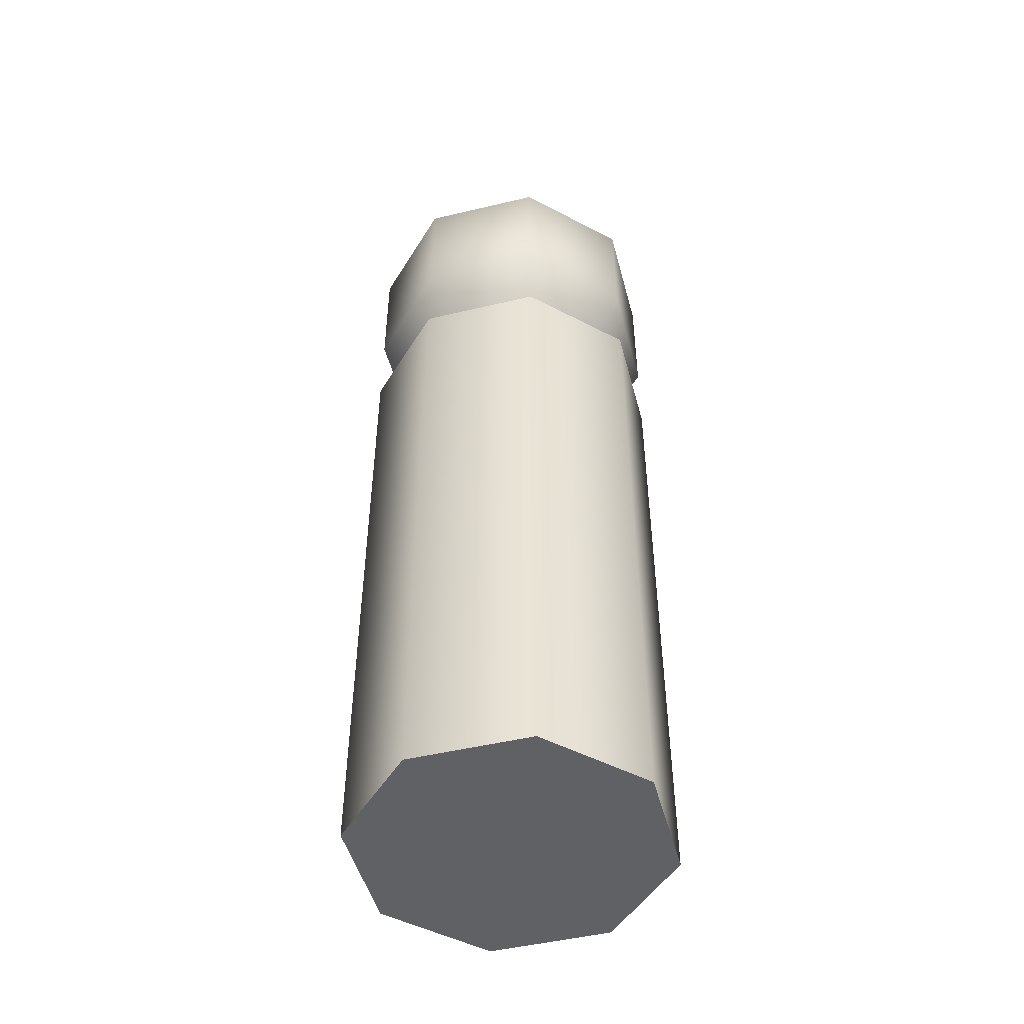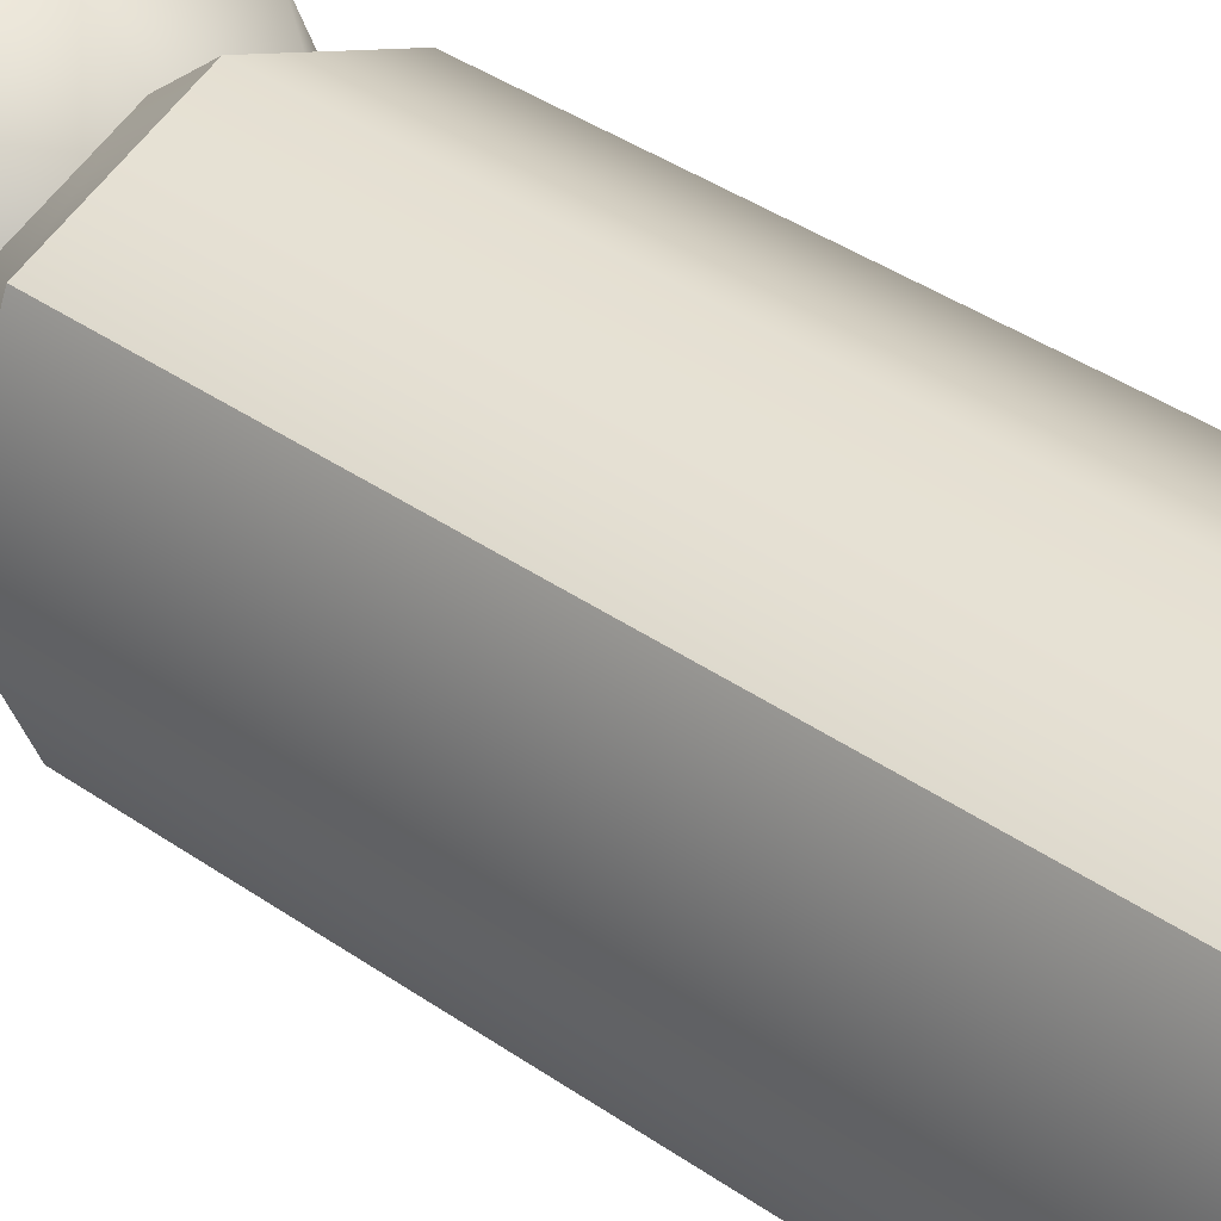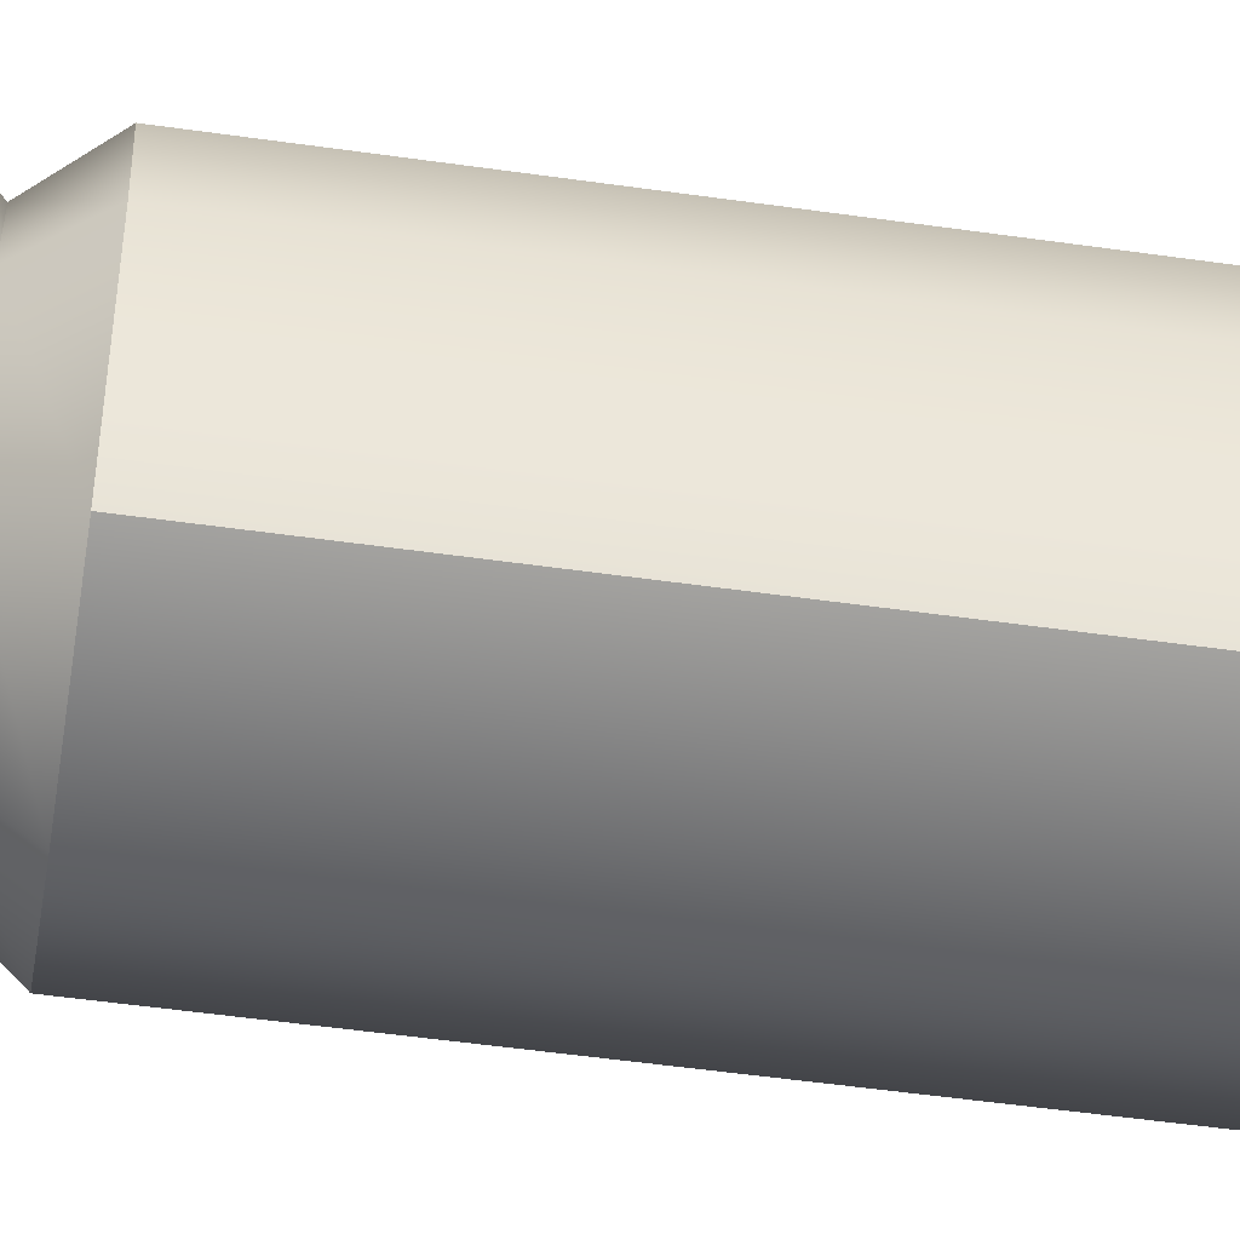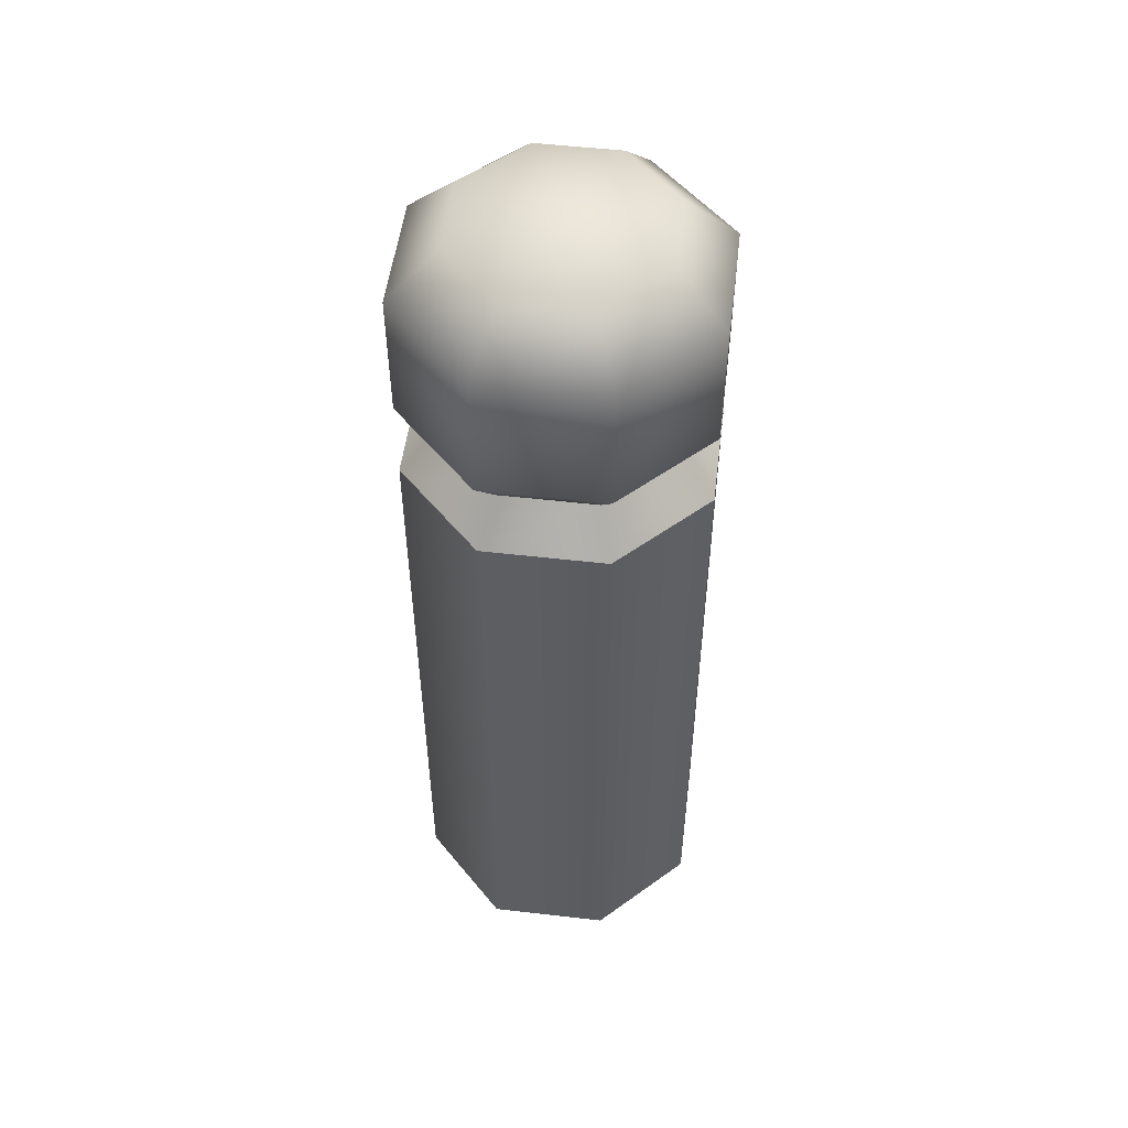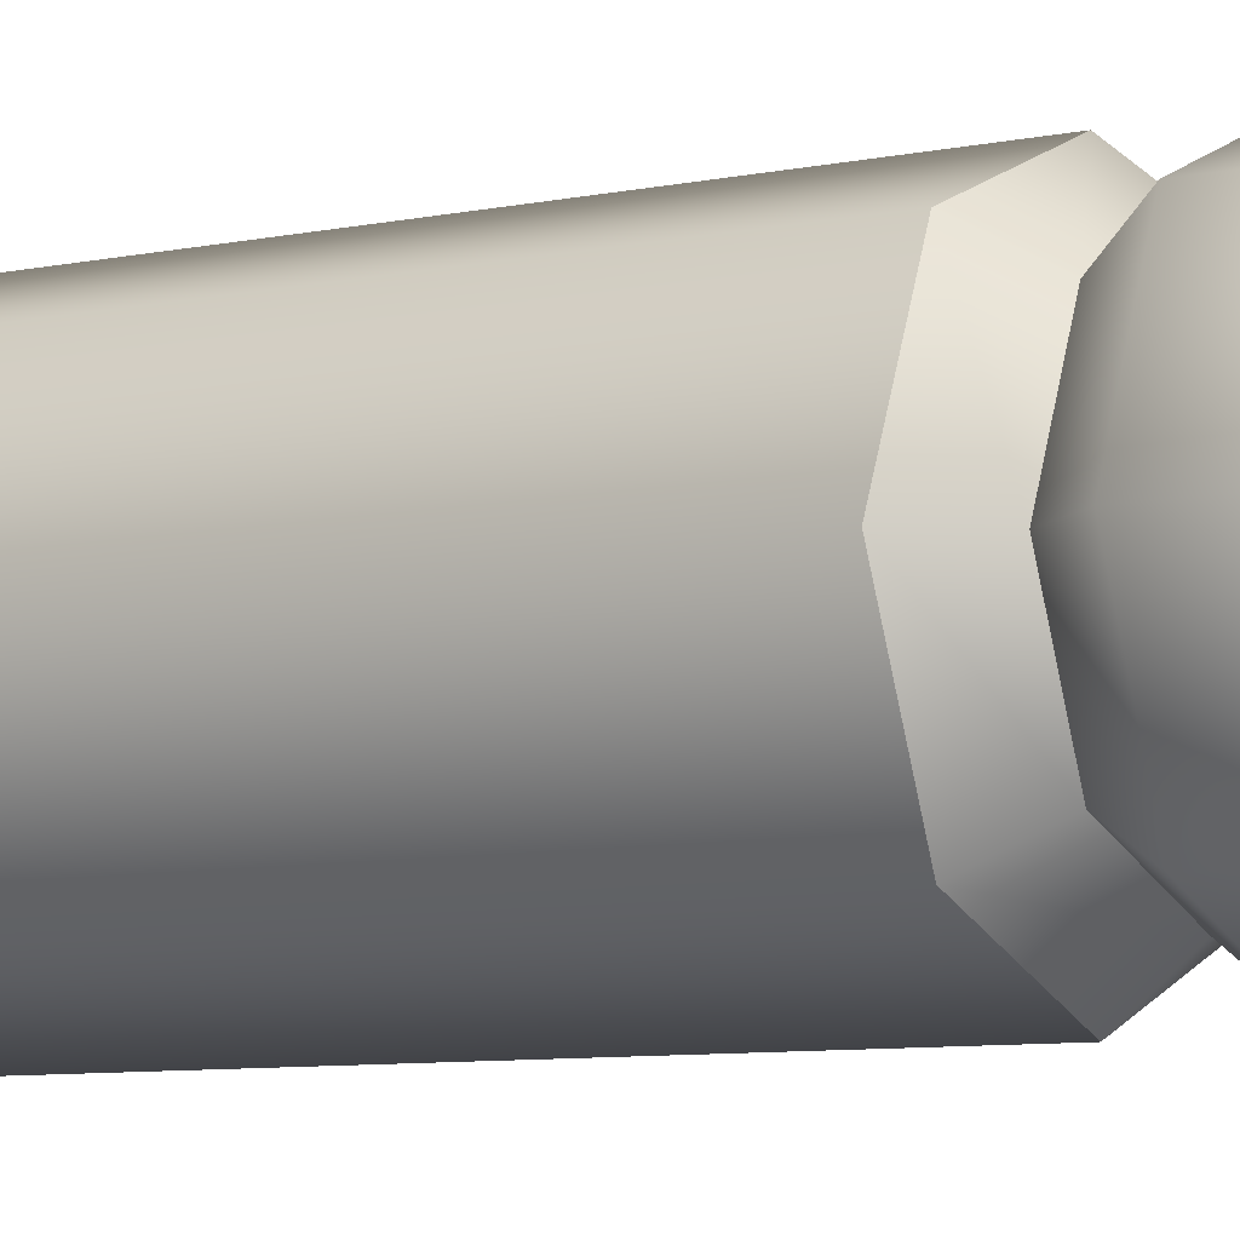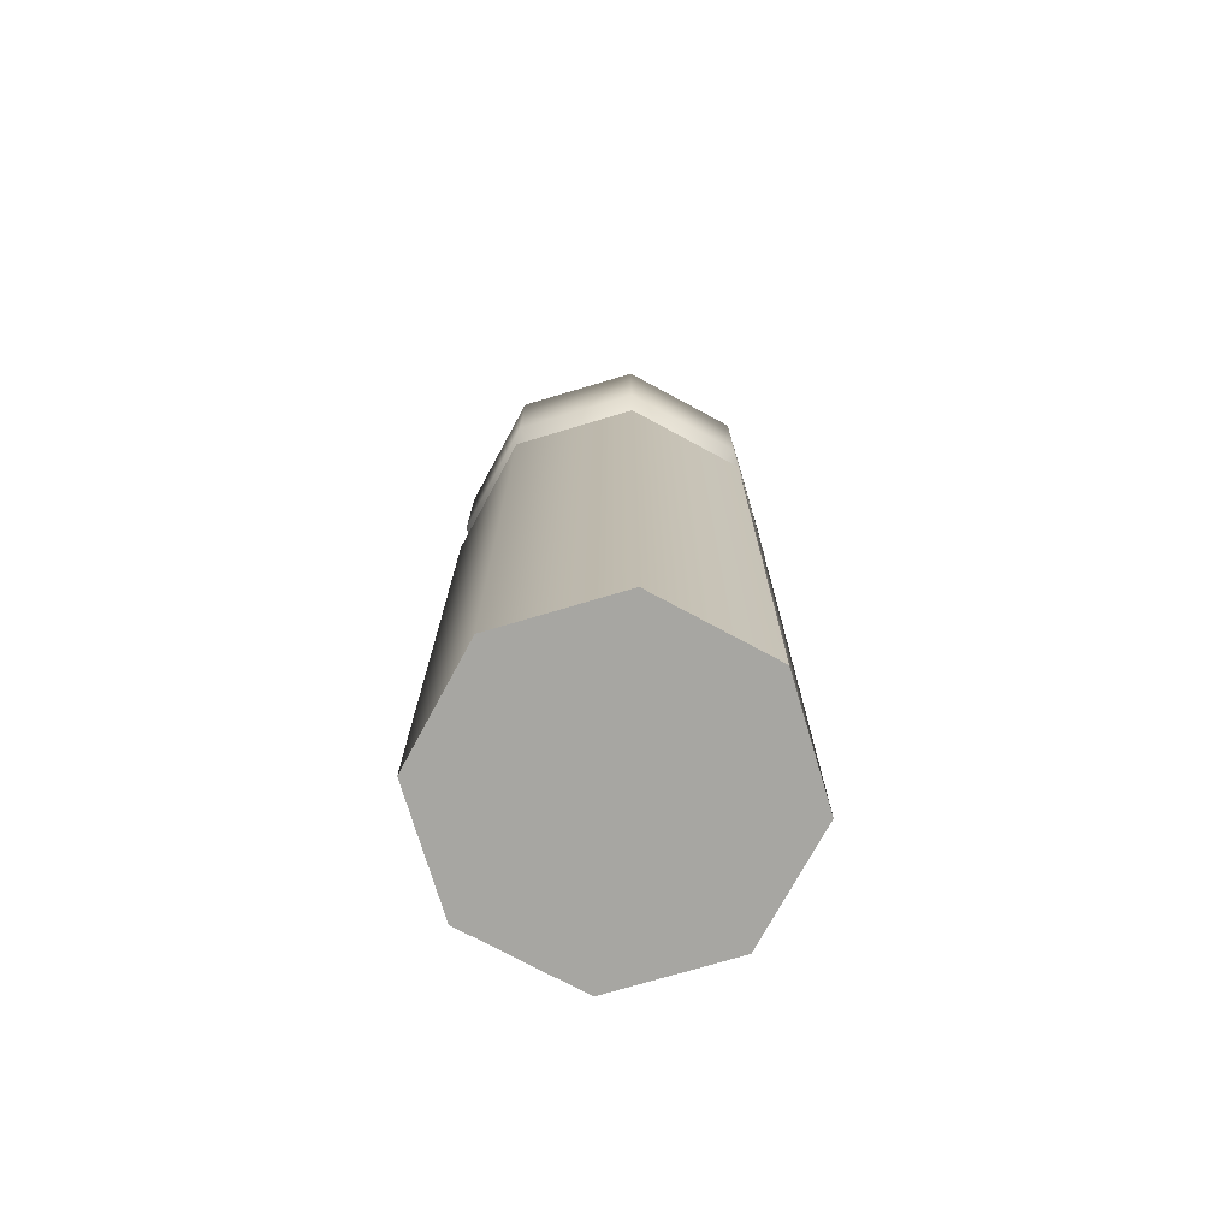
<metadata>
{"format":"obj","ext":"obj","renderer":"f3d","projection":"perspective","resolution":1024,"background":"white","views":[{"elev":-48.9,"azim":-97.7,"up":"+Z"},{"elev":36.9,"azim":132.5,"up":"+Y"},{"elev":-50.0,"azim":81.0,"up":"+Y"},{"elev":52.0,"azim":74.6,"up":"+Z"},{"elev":-7.2,"azim":-57.0,"up":"+Y"},{"elev":-74.0,"azim":-5.9,"up":"+Z"}]}
</metadata>
<code>
o Bullet_Cylinder.166
v 0 0 -0.1125
v 0 0.0375 0.06625
v 0 0.0375 0.04625
v 0 0.02931 0.05625
v 0.02652 0.02652 0.04625
v 0.02652 0.02652 0.06625
v 0.02072 0.02072 0.05625
v 0.0375 -0 0.04625
v 0.0375 -0 0.06625
v 0.02931 -0 0.05625
v 0.02652 -0.02652 0.04625
v 0.02652 -0.02652 0.06625
v 0.02072 -0.02072 0.05625
v -0 -0.0375 0.04625
v -0 -0.0375 0.06625
v -0 -0.02931 0.05625
v -0.02652 -0.02652 0.04625
v -0.02652 -0.02652 0.06625
v -0.02072 -0.02072 0.05625
v -0.0375 -0 0.04625
v -0.0375 -0 0.06625
v -0.02931 -0 0.05625
v -0.02652 0.02652 0.04625
v -0.02652 0.02652 0.06625
v -0.02072 0.02072 0.05625
v 0 0.0375 0.09751
v 0 -0 0.1125
v 0 0.02533 0.1092
v 0.02652 0.02652 0.09751
v 0.01791 0.01791 0.1092
v 0.0375 -0 0.09751
v 0.02533 -0 0.1092
v 0.02652 -0.02652 0.09751
v 0.01791 -0.01791 0.1092
v -0 -0.0375 0.09751
v -0 -0.02533 0.1092
v -0.02652 -0.02652 0.09751
v -0.01791 -0.01791 0.1092
v -0.0375 -0 0.09751
v -0.02533 -0 0.1092
v -0.02652 0.02652 0.09751
v -0.01791 0.01791 0.1092
v 0 0.0375 -0.1125
v 0.02652 0.02652 -0.1125
v 0.0375 0 -0.1125
v 0.02652 -0.02652 -0.1125
v -0 -0.0375 -0.1125
v -0.02652 -0.02652 -0.1125
v -0.0375 0 -0.1125
v -0.02652 0.02652 -0.1125
f 24 41 26 2
f 50 23 3 43
f 9 31 33 12
f 49 20 23 50
f 48 17 20 49
f 47 14 17 48
f 21 39 41 24
f 46 11 14 47
f 18 37 39 21
f 45 8 11 46
f 15 35 37 18
f 44 5 8 45
f 12 33 35 15
f 43 3 5 44
f 24 2 4 25
f 25 4 3 23
f 21 24 25 22
f 22 25 23 20
f 18 21 22 19
f 19 22 20 17
f 15 18 19 16
f 16 19 17 14
f 12 15 16 13
f 13 16 14 11
f 9 12 13 10
f 10 13 11 8
f 6 9 10 7
f 7 10 8 5
f 2 6 7 4
f 4 7 5 3
f 6 29 31 9
f 29 26 28 30
f 30 28 27
f 31 29 30 32
f 32 30 27
f 33 31 32 34
f 34 32 27
f 35 33 34 36
f 36 34 27
f 37 35 36 38
f 38 36 27
f 39 37 38 40
f 40 38 27
f 41 39 40 42
f 42 40 27
f 26 41 42 28
f 28 42 27
f 2 26 29 6
f 1 43 44
f 1 44 45
f 1 45 46
f 1 46 47
f 1 47 48
f 1 48 49
f 1 49 50
f 1 50 43

</code>
